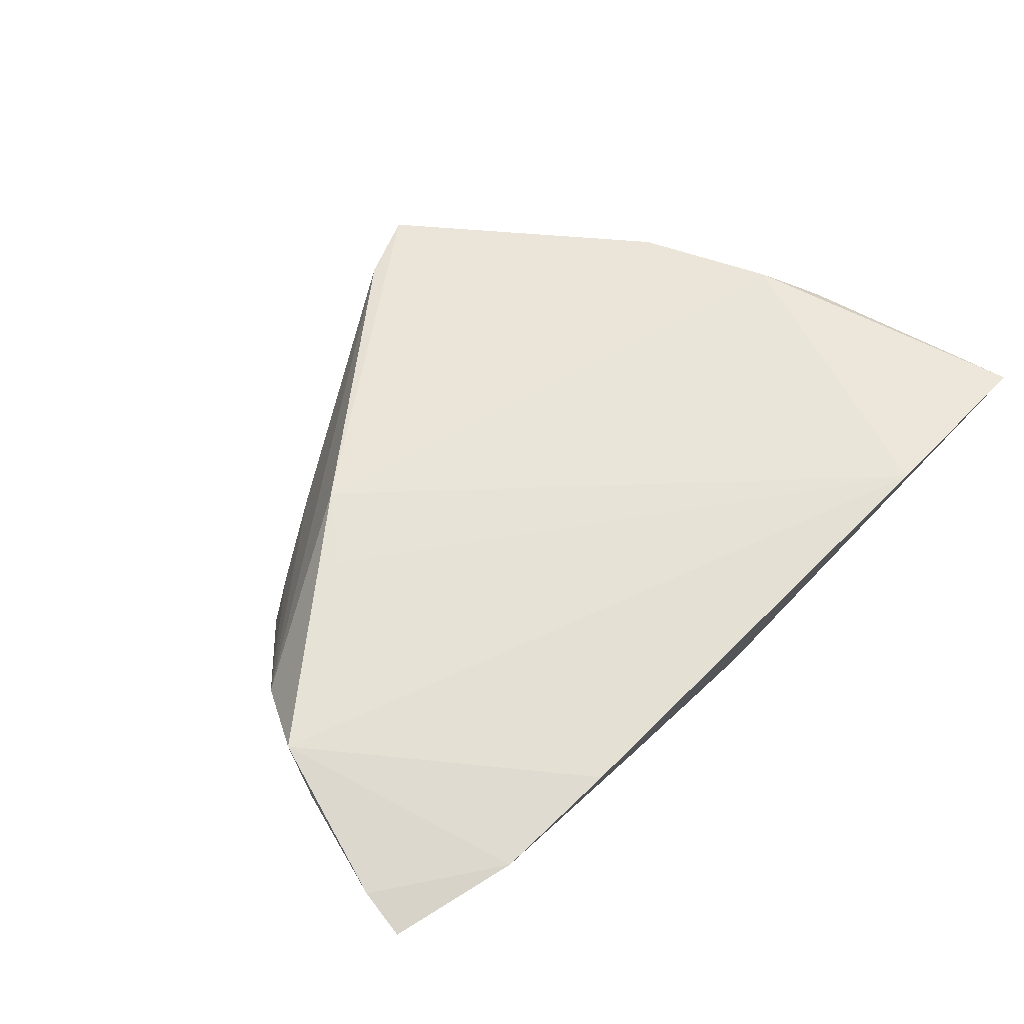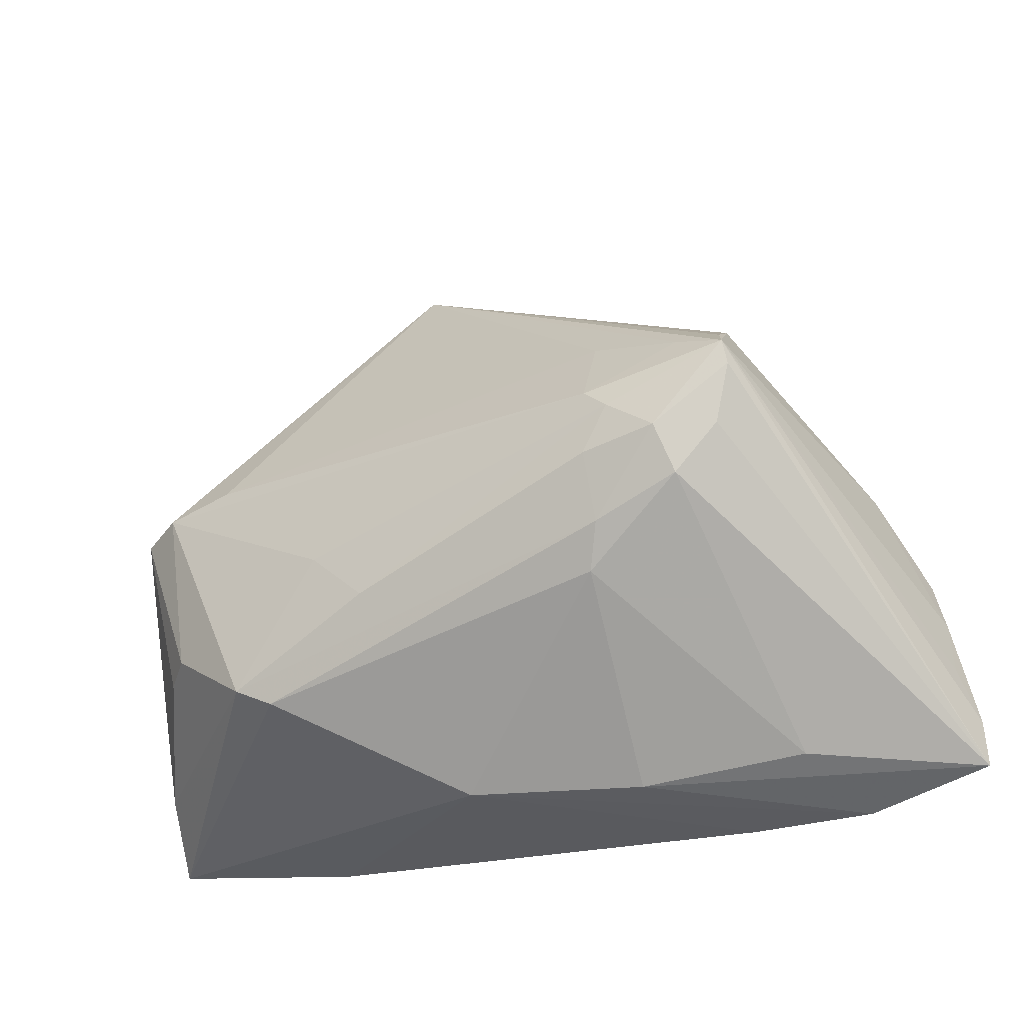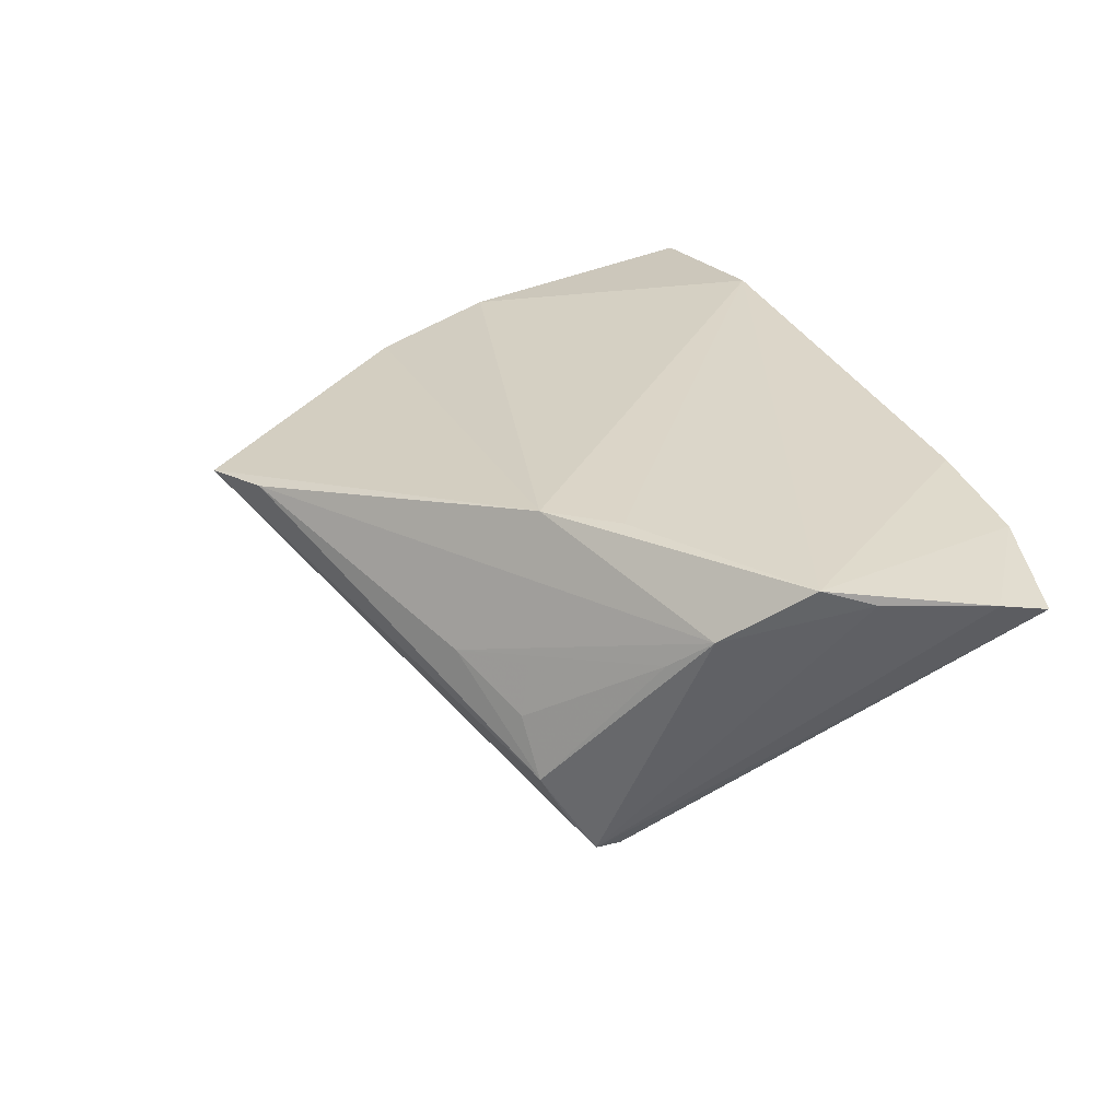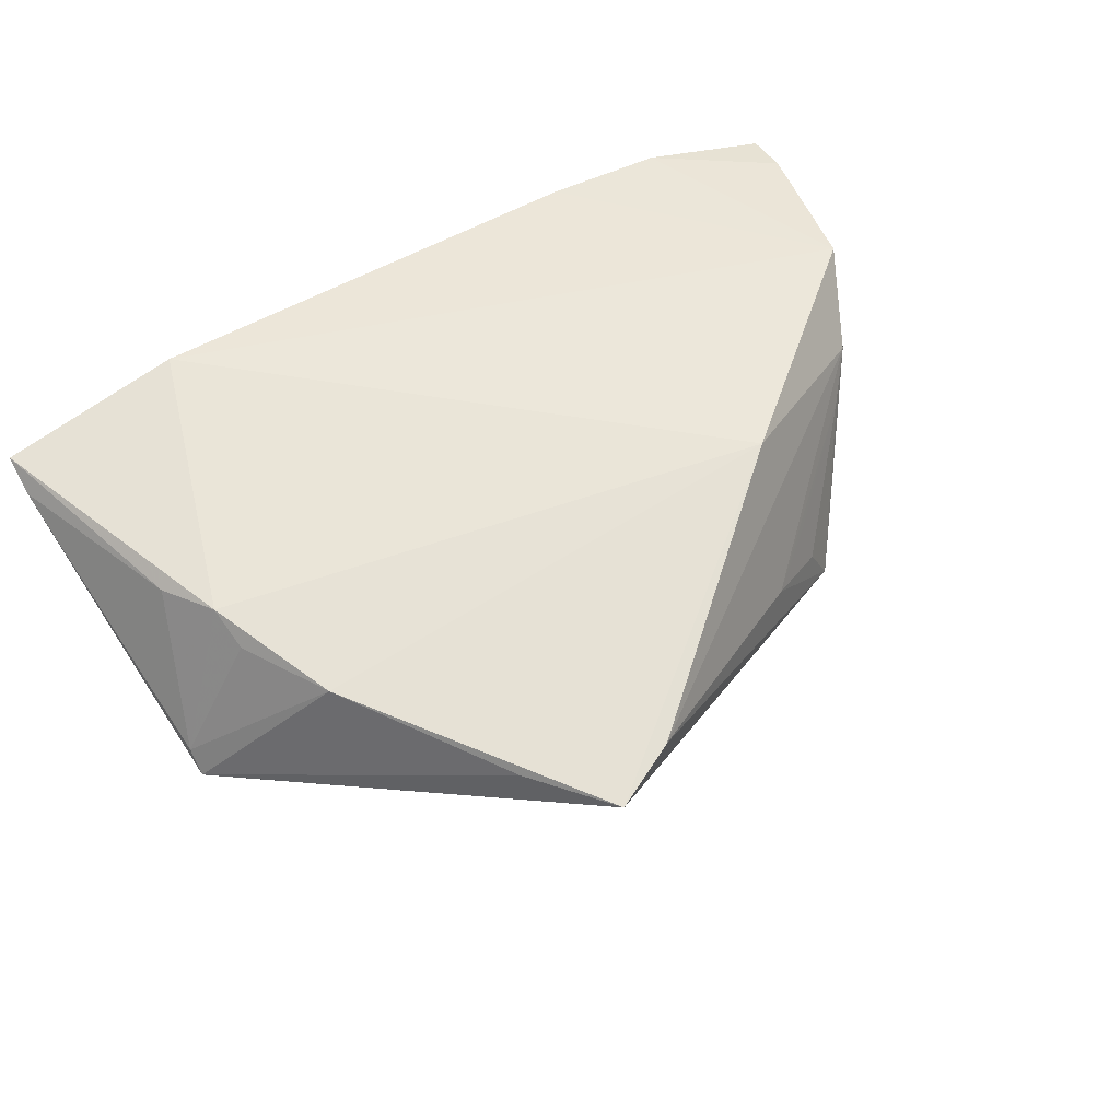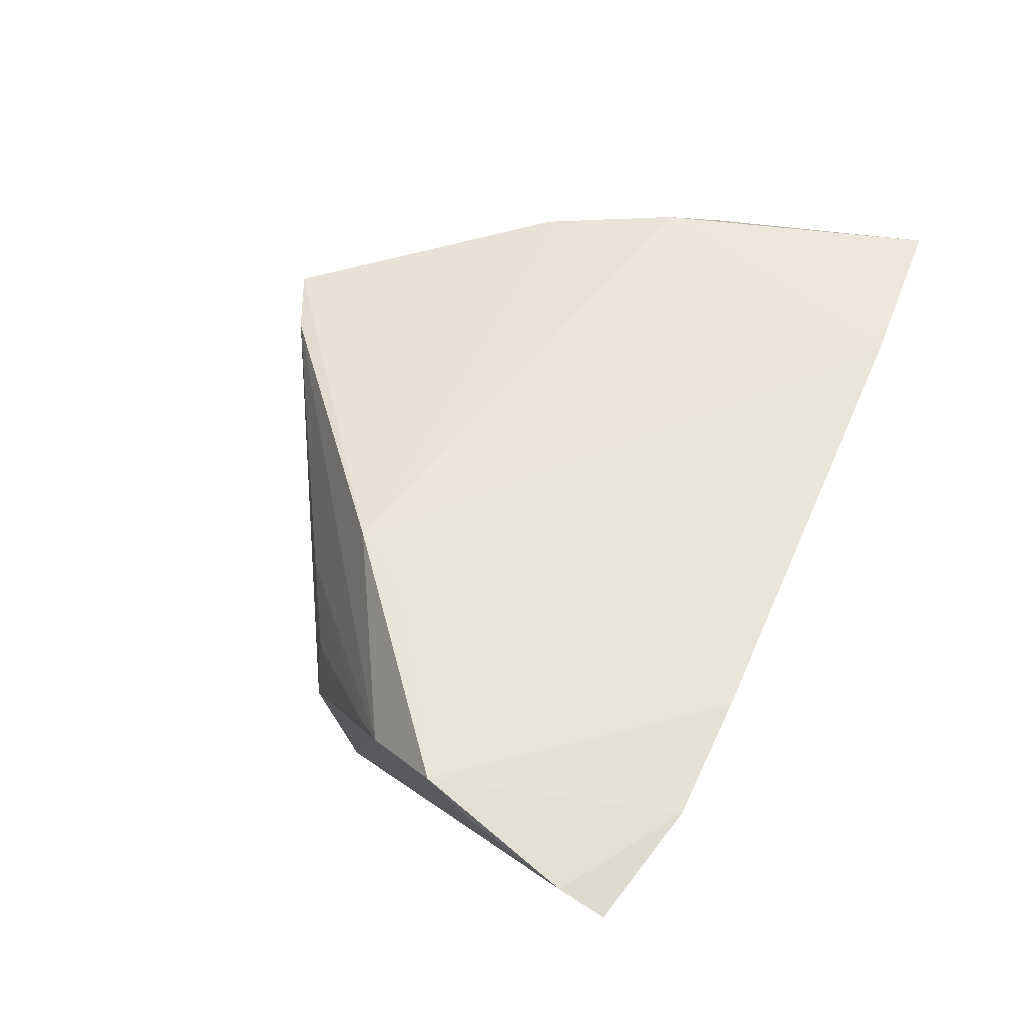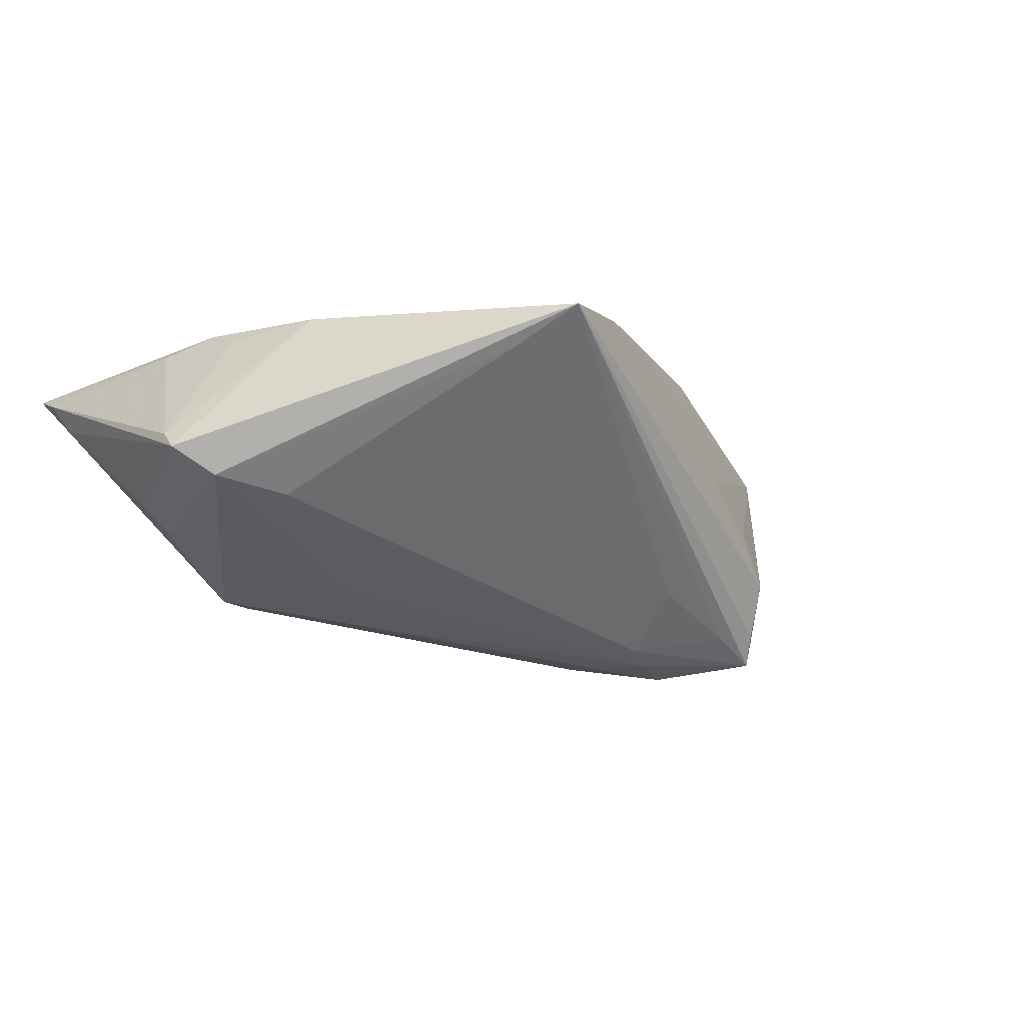
<metadata>
{"format":"obj","ext":"obj","renderer":"f3d","projection":"perspective","resolution":1024,"background":"white","views":[{"elev":62.4,"azim":-45.2,"up":"+Z"},{"elev":-23.3,"azim":-157.4,"up":"+Y"},{"elev":29.5,"azim":-111.0,"up":"+Z"},{"elev":53.9,"azim":147.3,"up":"+Z"},{"elev":58.3,"azim":-66.3,"up":"+Z"},{"elev":-19.0,"azim":146.1,"up":"+Z"}]}
</metadata>
<code>
v 0.05617 -0.03171 0.01048
v 0.05768 -0.03591 0.0156
v -0.02871 0.0152 0.003806
v 0.04009 0.006448 -0.007135
v 0.04582 -4.911e-05 0.01584
v -0.04261 0.003222 0.009102
v 0.005604 -0.03868 -0.0002068
v -0.03374 0.01552 -0.009612
v 0.04648 -0.005174 0.01824
v 0.05752 -0.04071 0.01783
v -0.02951 0.003256 0.02117
v 0.03344 -0.02514 -0.01306
v -0.03682 -0.03615 0.006632
v 0.009276 0.0379 0.01374
v 0.05509 -6.118e-05 0.0003432
v -0.02307 0.01147 0.02117
v 0.02847 -0.02734 -0.01275
v -0.05345 -0.01761 0.01877
v 0.05508 0.002489 -0.002187
v -0.0178 0.005396 -0.01952
v -0.03657 0.006048 -0.01947
v 0.04561 -0.01769 -0.007273
v -0.05463 -0.02471 0.01561
v -0.04204 -0.04141 0.01846
v -0.04633 -0.001038 0.0134
v -0.02058 0.02154 0.002609
v -0.057 -0.03128 0.01778
v 0.0492 -0.01942 -0.003131
v -0.01637 -0.03896 0.003655
v -0.017 -0.01699 -0.01583
v -0.01794 -0.003139 -0.02053
v -0.02616 -0.04187 0.01974
v 0.02229 0.03471 0.008495
v 0.01431 -0.01539 -0.01622
v 0.02251 -0.008531 -0.01364
v 0.026 0.03174 0.01285
v -0.03459 -0.001131 -0.01852
v -0.02729 -0.001219 -0.02117
v -0.02939 0.0113 -0.01741
v 0.03371 -0.04187 0.02117
v 0.04 0.01144 0.01629
v -0.05144 -0.01119 0.02089
v -0.0294 -0.007265 -0.01935
v -0.02114 0.002703 -0.02071
v -0.02999 0.01646 -0.002488
v 0.05026 -0.01232 0.01671
v -0.0188 -0.01164 -0.01862
v -0.03602 0.009051 -0.01989
v 0.01797 0.04187 0.01258
v -0.05768 -0.0374 0.01647
v 0.04955 0.00432 -0.005626
v -0.03467 0.01183 -0.01626
v -0.01722 0.01446 -0.01334
f 51 49 19
f 49 8 14
f 14 16 49
f 20 53 4
f 4 51 20
f 52 8 49
f 49 48 52
f 52 48 8
f 19 49 36
f 7 17 10
f 7 30 17
f 16 42 11
f 16 14 25
f 25 42 16
f 8 48 25
f 48 18 25
f 25 18 42
f 2 1 19
f 10 1 2
f 19 15 2
f 22 51 19
f 17 30 47
f 33 53 49
f 4 53 33
f 49 51 33
f 33 51 4
f 38 48 44
f 48 20 44
f 39 20 48
f 53 20 39
f 39 48 49
f 49 53 39
f 21 48 38
f 50 48 21
f 21 37 50
f 49 16 41
f 16 9 41
f 41 36 49
f 41 15 19
f 19 36 41
f 40 9 16
f 16 11 40
f 10 9 40
f 40 42 32
f 40 11 42
f 40 7 10
f 32 7 40
f 30 7 29
f 27 48 50
f 42 18 27
f 26 14 8
f 26 25 14
f 15 9 46
f 46 2 15
f 46 9 10
f 10 2 46
f 19 1 28
f 28 22 19
f 38 47 43
f 43 21 38
f 37 21 43
f 43 47 30
f 50 37 43
f 51 22 12
f 17 47 12
f 12 47 34
f 10 17 12
f 12 1 10
f 12 28 1
f 22 28 12
f 38 44 31
f 31 44 34
f 31 47 38
f 34 47 31
f 35 20 51
f 35 44 20
f 34 44 35
f 51 12 35
f 35 12 34
f 5 9 15
f 15 41 5
f 5 41 9
f 13 29 50
f 30 29 13
f 50 43 13
f 13 43 30
f 24 7 32
f 24 29 7
f 50 29 24
f 24 27 50
f 32 42 24
f 42 27 24
f 23 18 48
f 48 27 23
f 23 27 18
f 45 26 8
f 25 26 6
f 8 25 6
f 6 45 8
f 26 45 3
f 3 6 26
f 45 6 3

</code>
